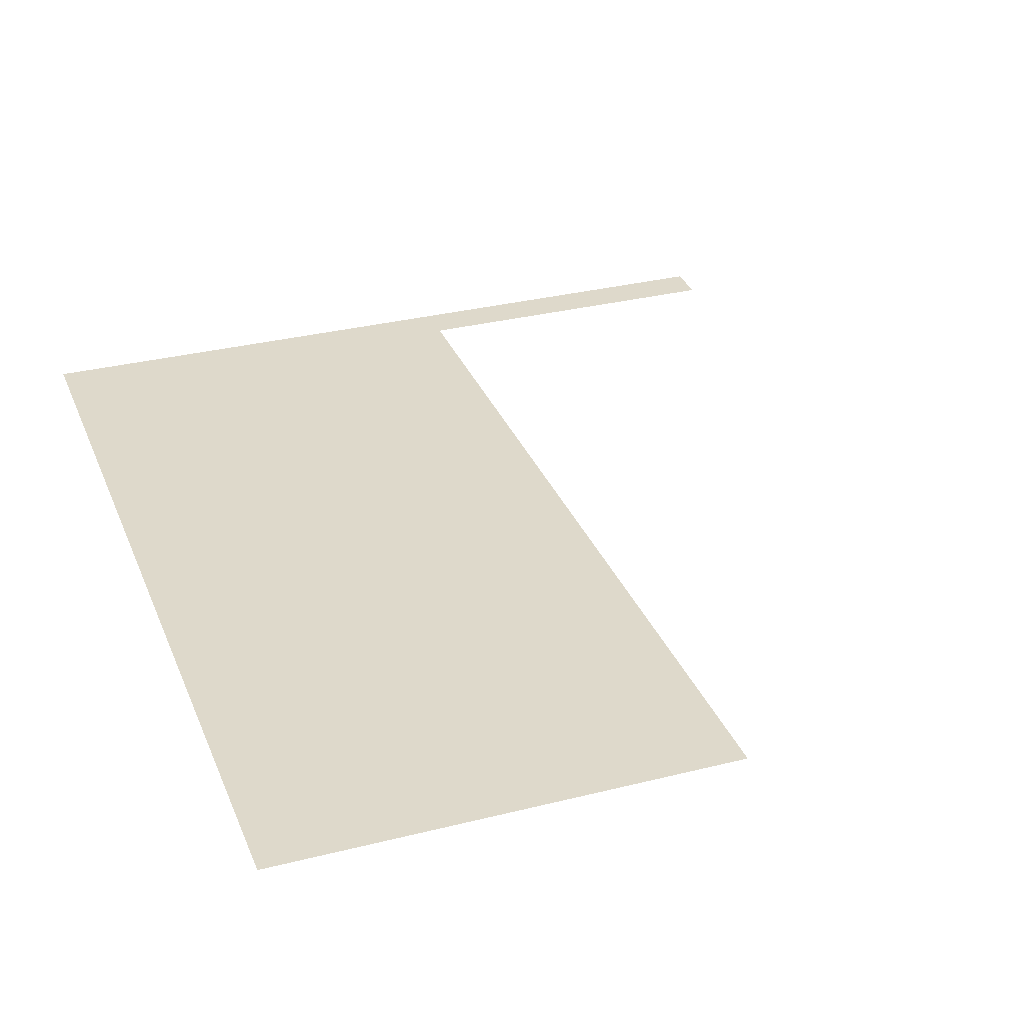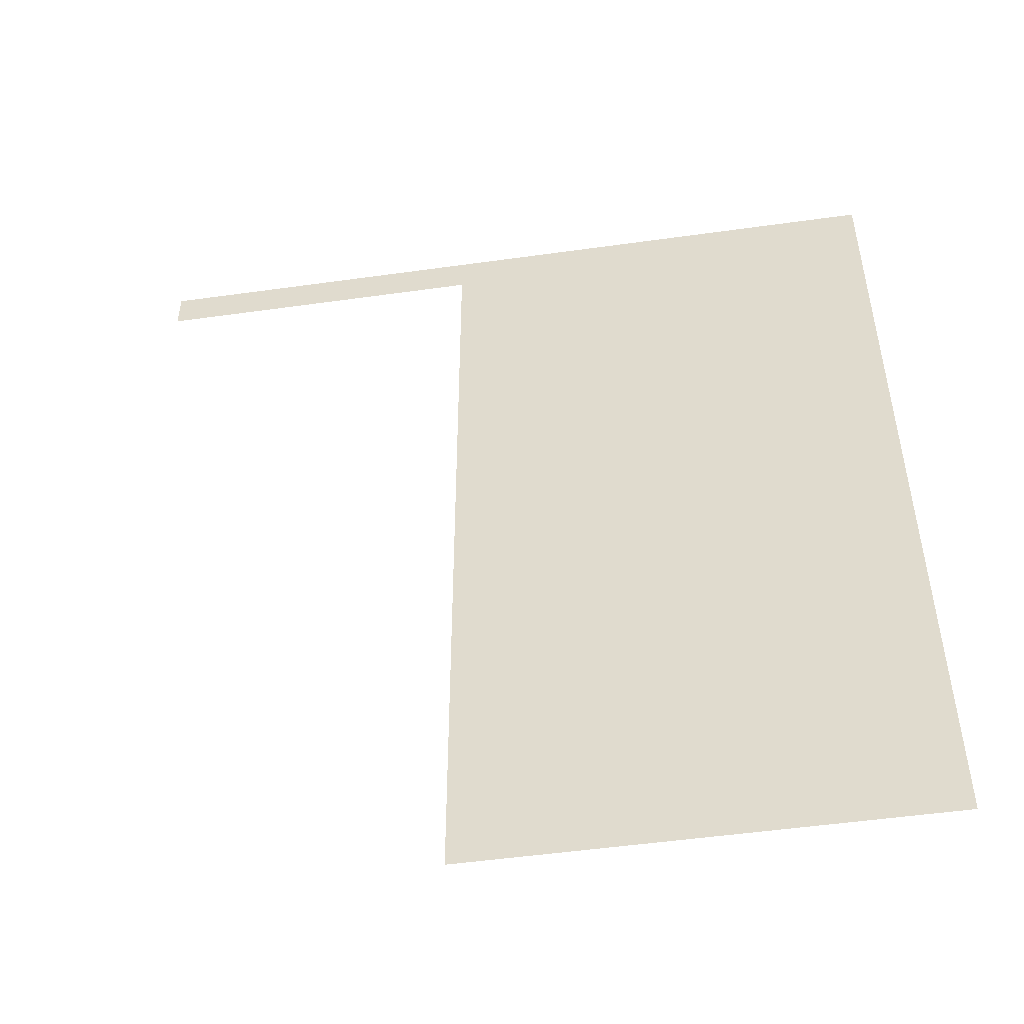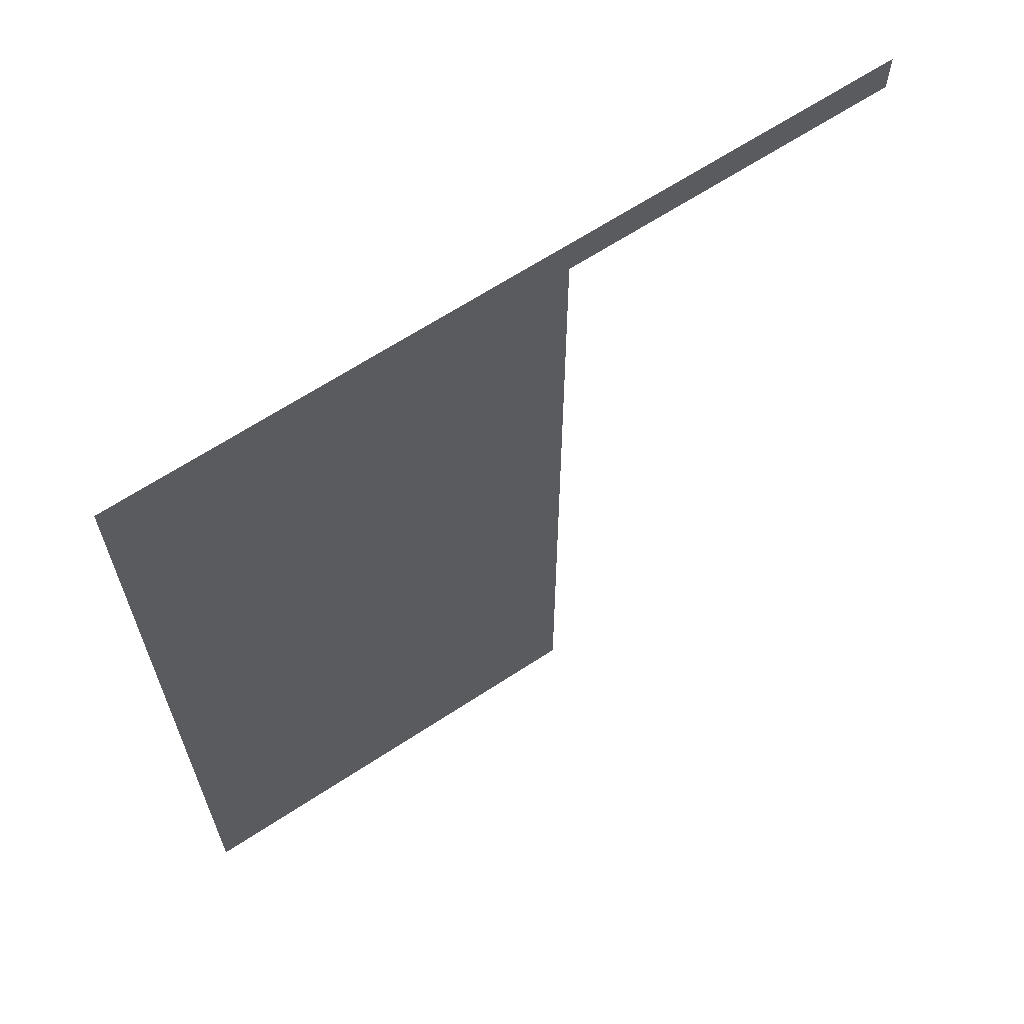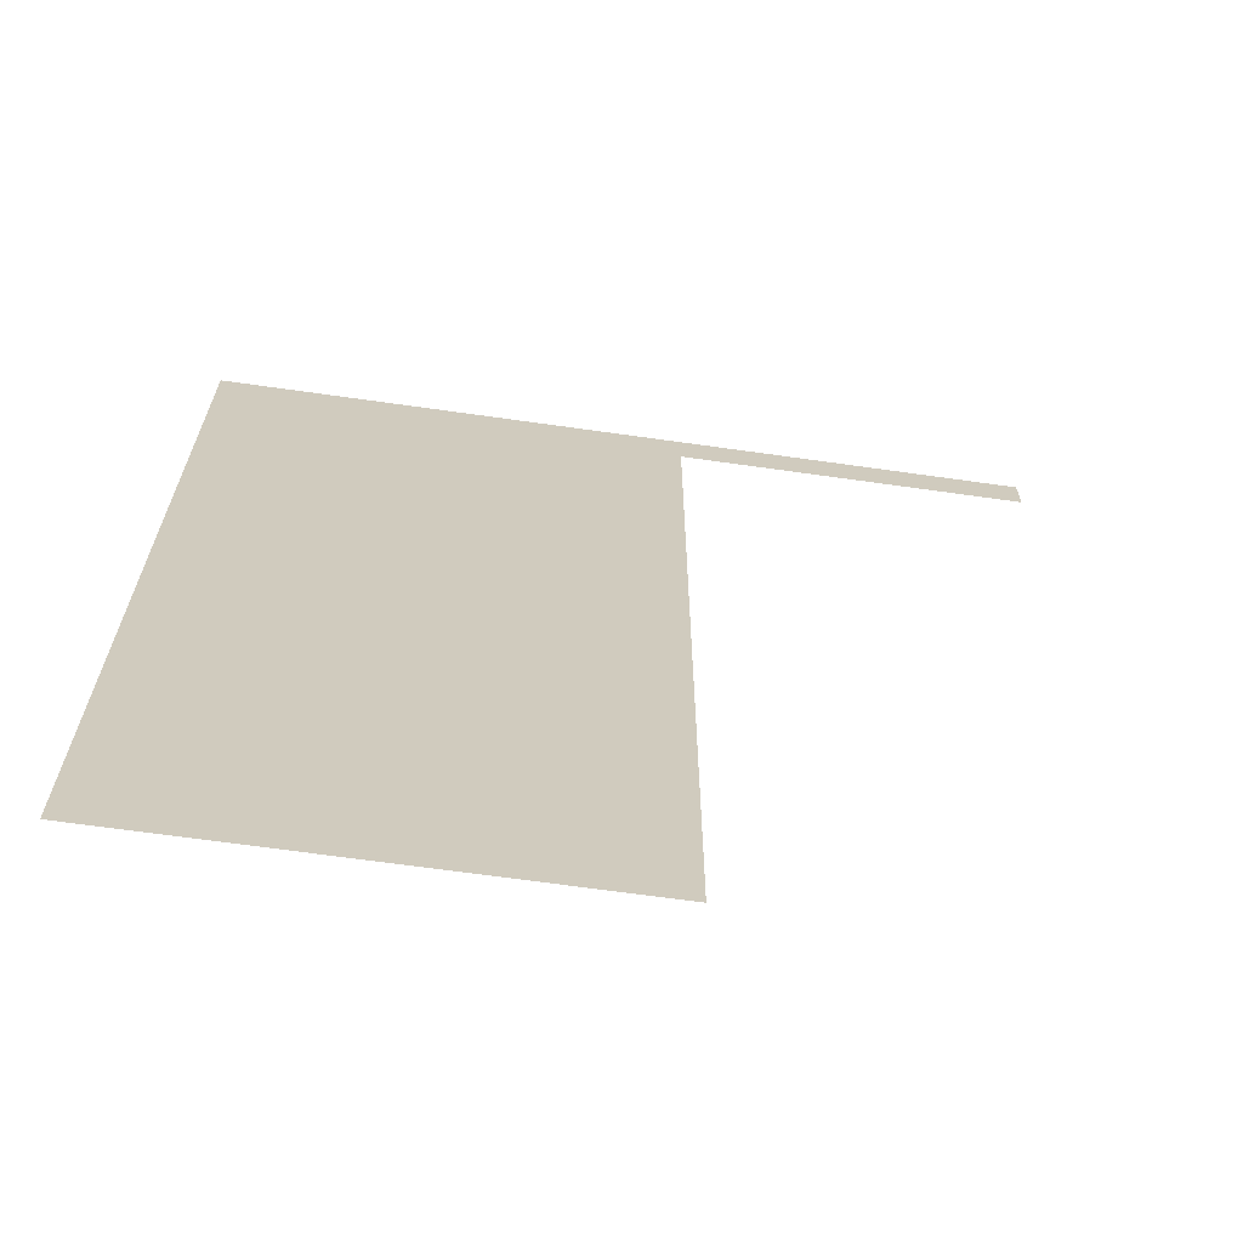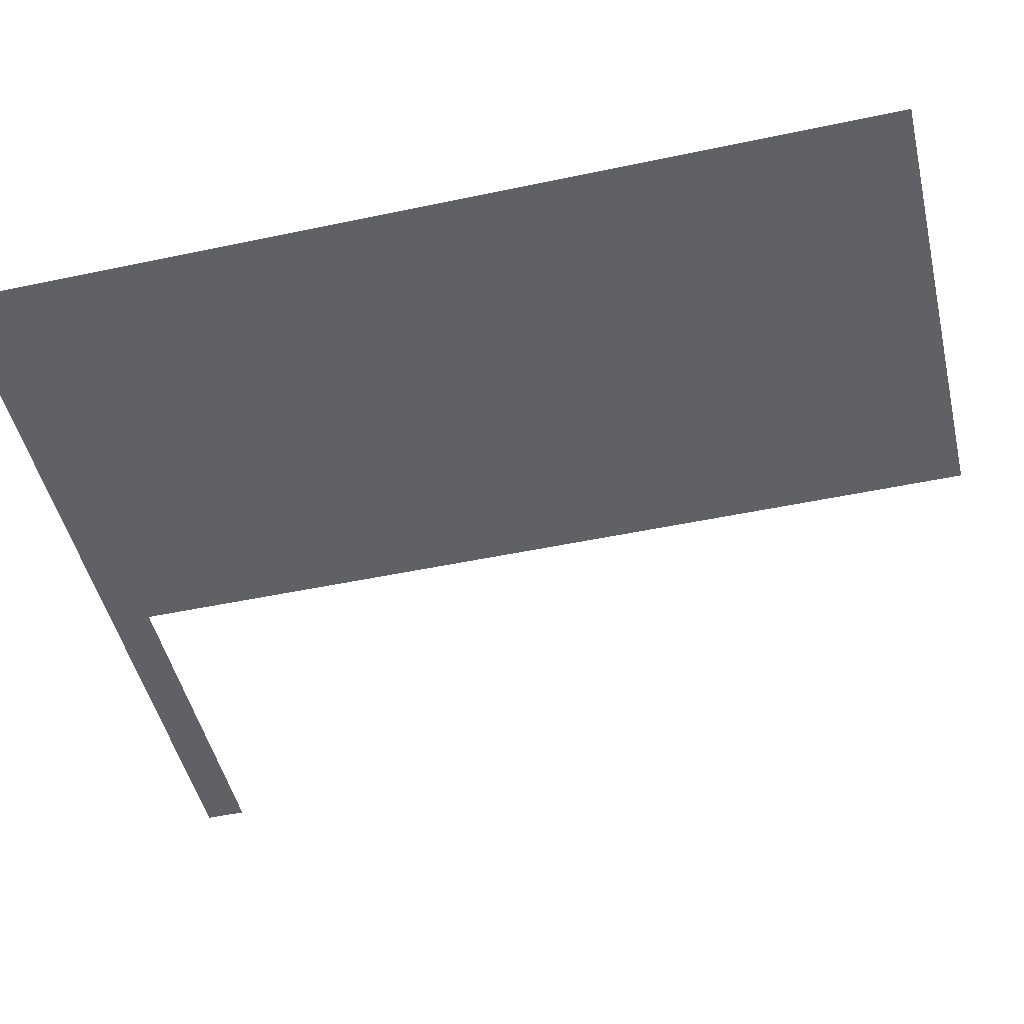
<metadata>
{"format":"obj","ext":"obj","renderer":"f3d","projection":"perspective","resolution":1024,"background":"white","views":[{"elev":31.7,"azim":-19.6,"up":"+Z"},{"elev":-51.0,"azim":-171.3,"up":"+Y"},{"elev":65.5,"azim":-33.4,"up":"+Y"},{"elev":-66.9,"azim":-8.1,"up":"+Y"},{"elev":-48.6,"azim":-76.7,"up":"+Z"}]}
</metadata>
<code>
v -100 400 0
v 100 400 0
v 14.77 400 0
v 100 389.4 0
v 14.77 389.4 0
v -100 389.4 0
v -100 162.4 0
v 14.77 162.4 0
f 7 8 5 6
f 3 5 4 2
f 6 5 3 1

</code>
